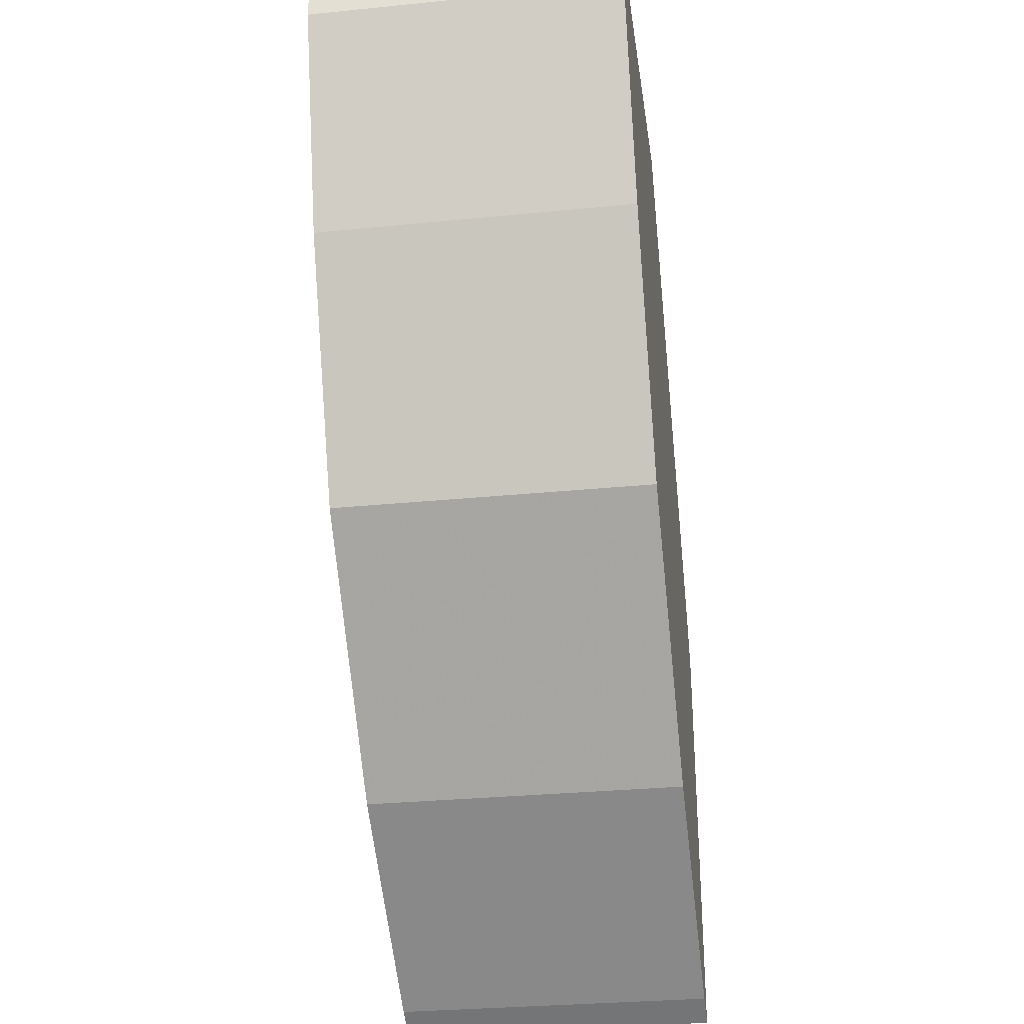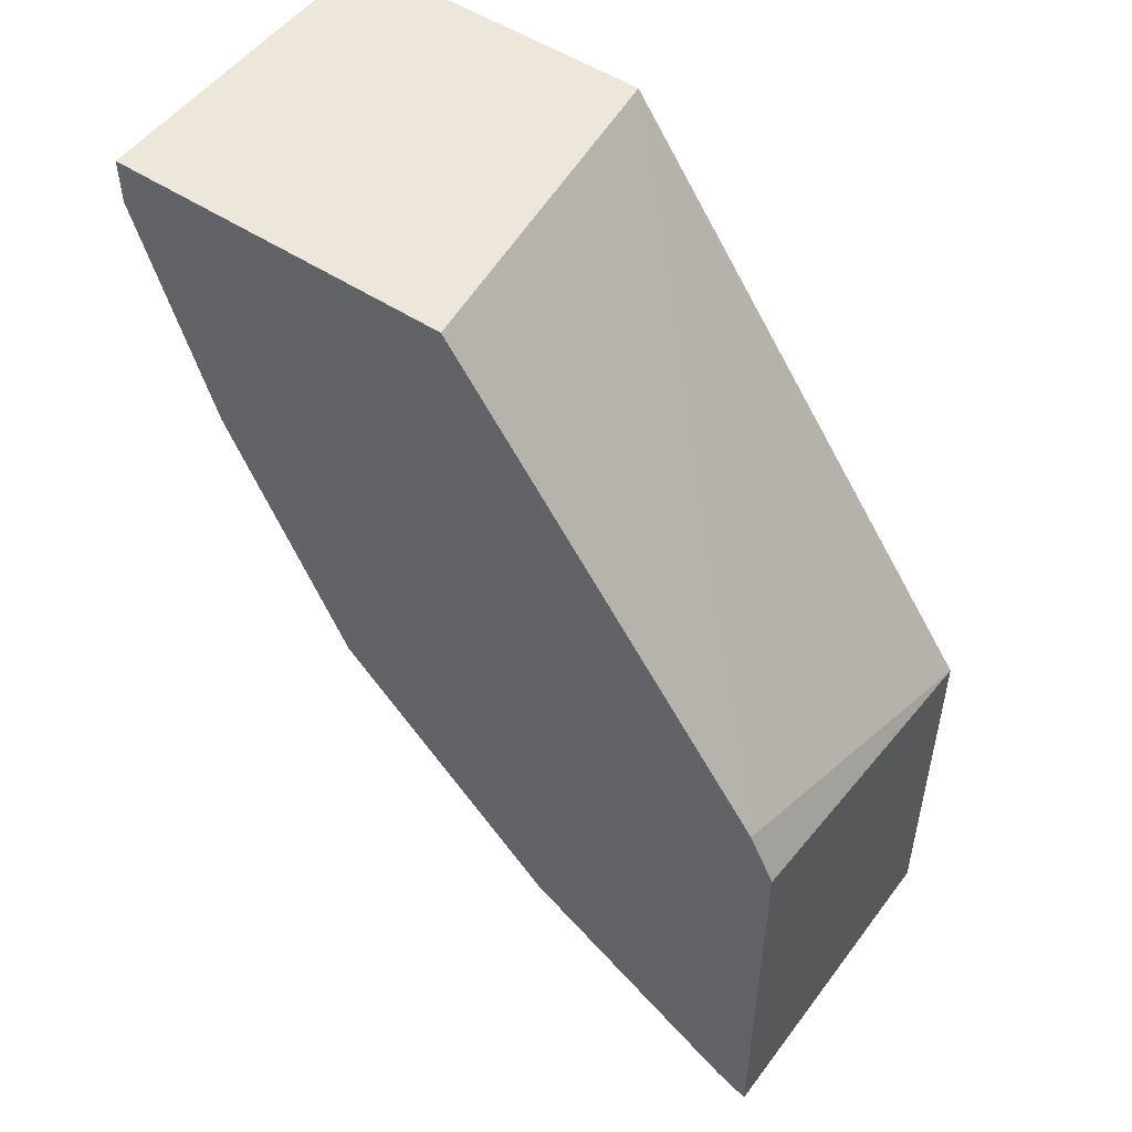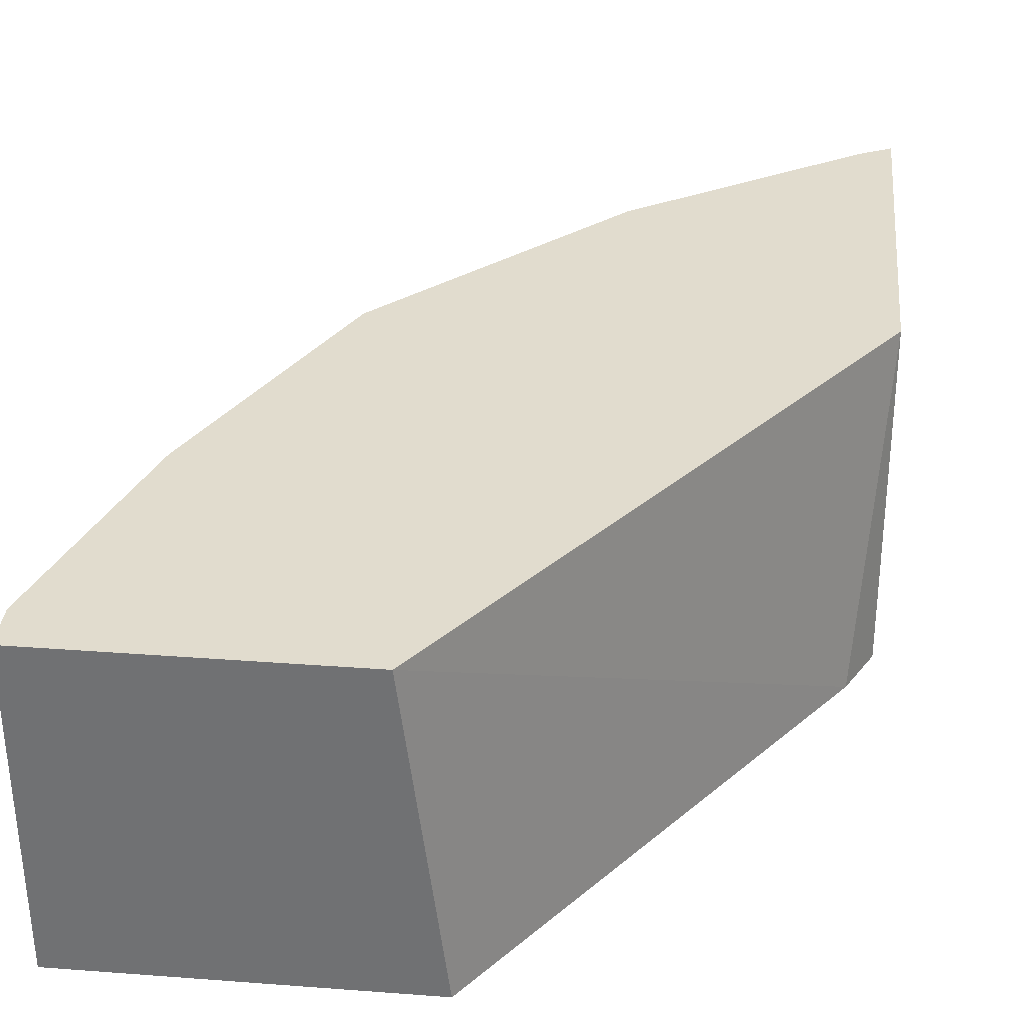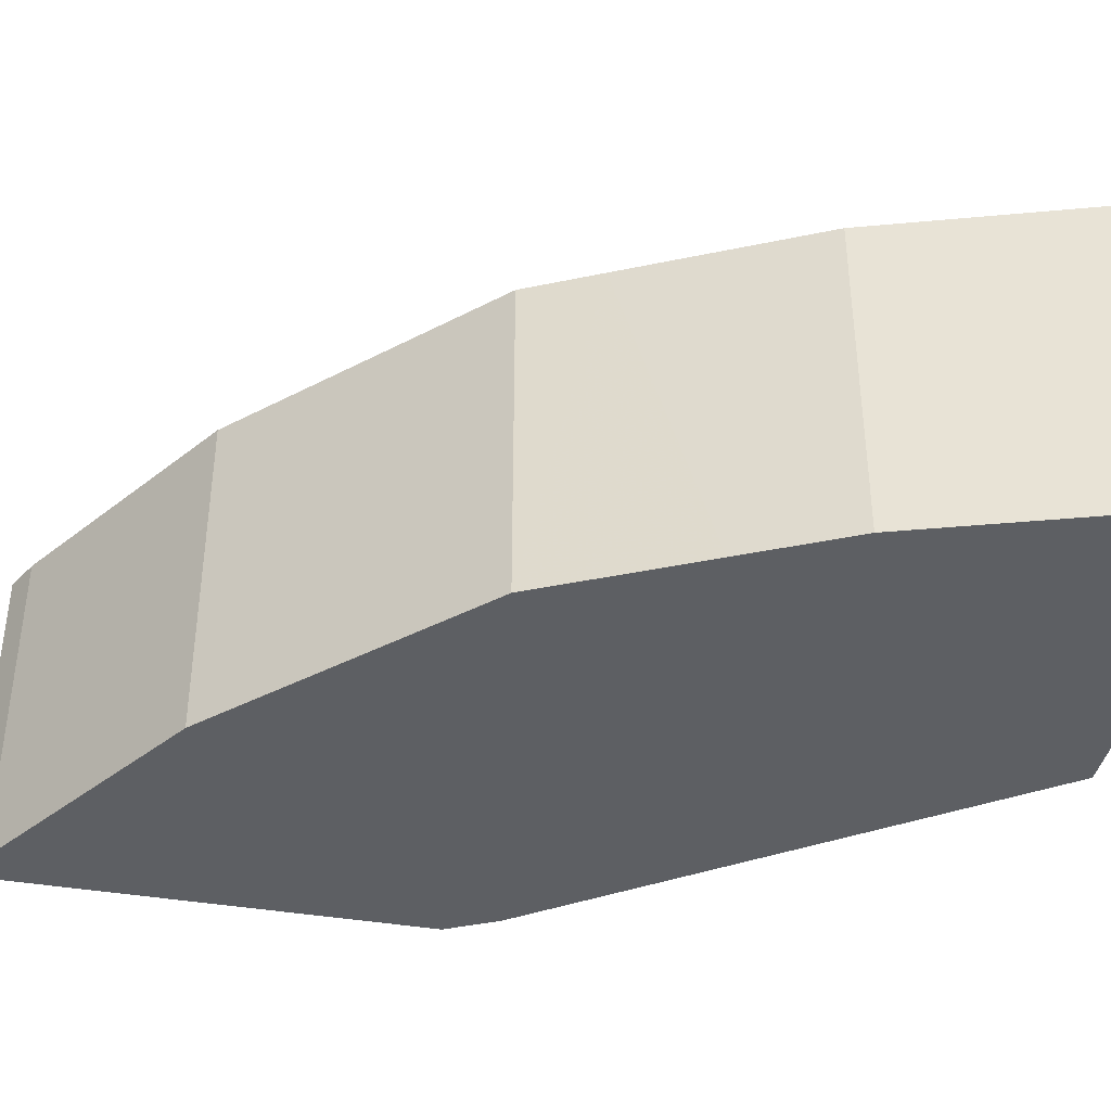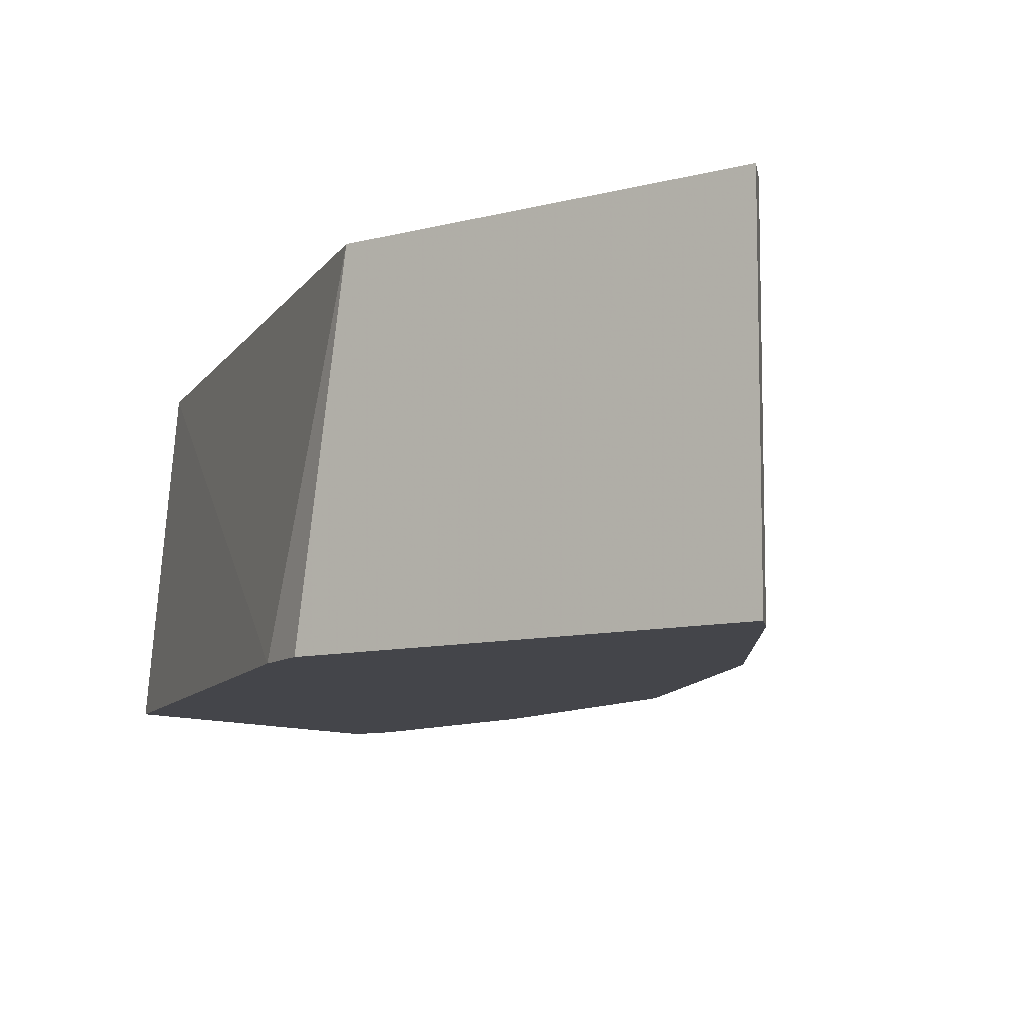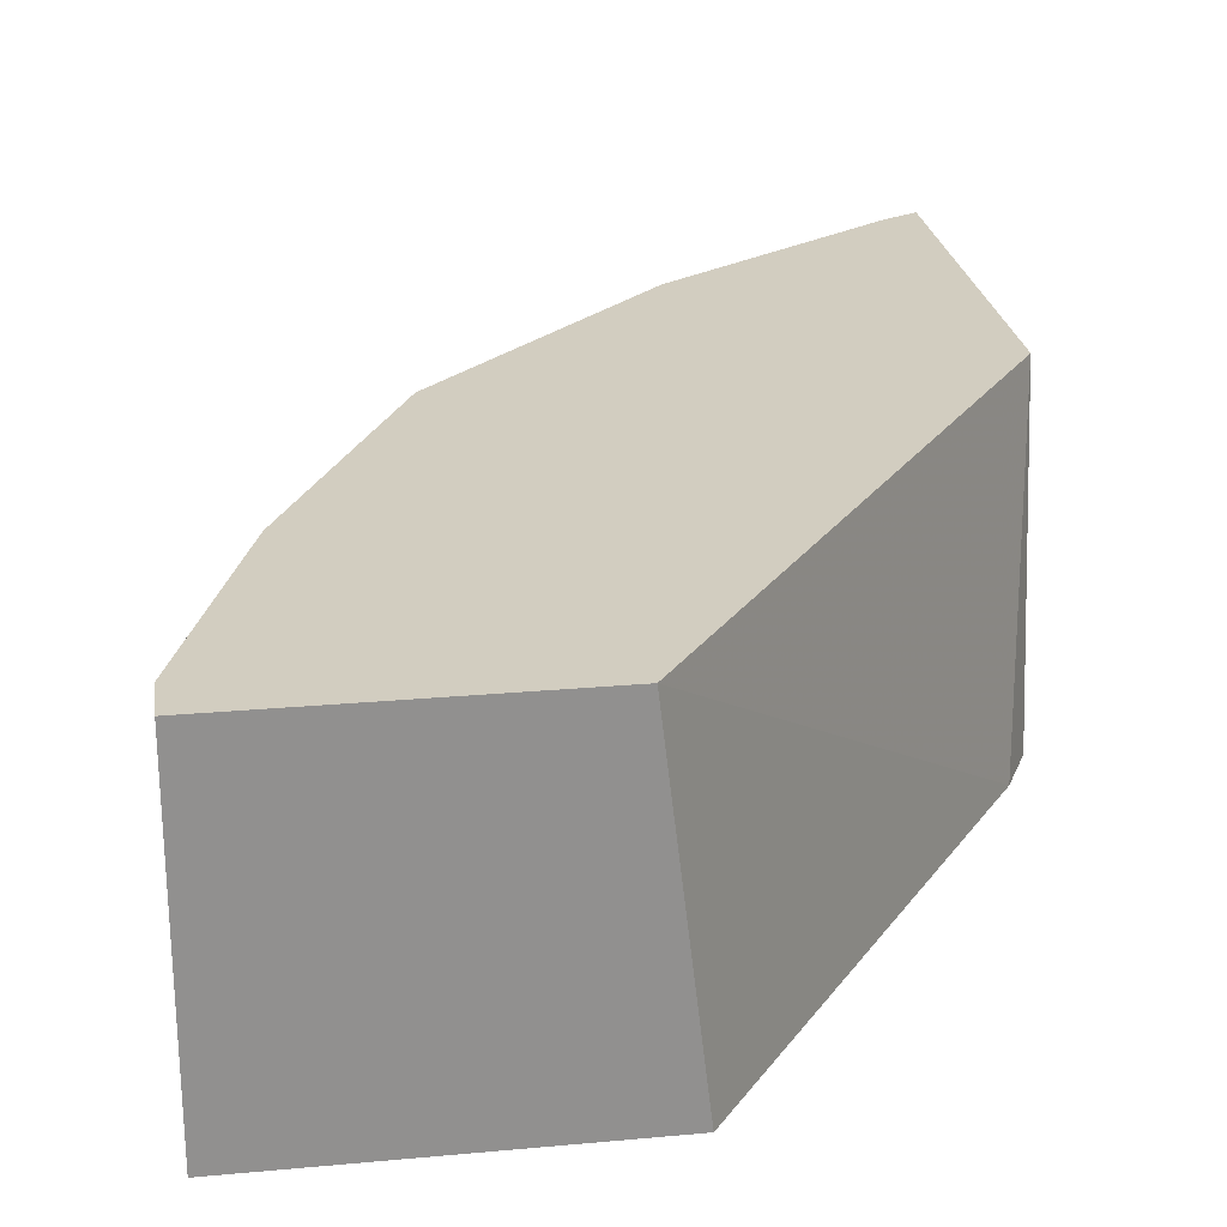
<metadata>
{"format":"obj","ext":"obj","renderer":"f3d","projection":"perspective","resolution":1024,"background":"white","views":[{"elev":-30.4,"azim":-81.8,"up":"+Z"},{"elev":51.4,"azim":35.6,"up":"+Z"},{"elev":34.0,"azim":5.8,"up":"+Y"},{"elev":-39.9,"azim":-101.9,"up":"+Y"},{"elev":-9.2,"azim":125.4,"up":"+Y"},{"elev":24.7,"azim":-8.5,"up":"+Y"}]}
</metadata>
<code>
v -0.2099 -0.6317 -0.05808
v -0.2099 -0.6317 -0.2298
v -0.2099 -0.4987 -0.07762
v -0.2203 -0.6317 -0.03771
v -0.2231 -0.6317 -0.2231
v -0.2099 -0.4987 -0.2298
v -0.3651 -0.4987 0.1399
v -0.3492 -0.6317 0.1399
v -0.2231 -0.4987 -0.2231
v -0.3144 -0.6317 -0.1623
v -0.4868 -0.4987 0.1399
v -0.4868 -0.6317 0.1399
v -0.3144 -0.4987 -0.1623
v -0.4057 -0.6317 -0.07096
v -0.4868 -0.4987 0.1217
v -0.4868 -0.6317 0.1217
v -0.4057 -0.4987 -0.07096
v -0.42 -0.4987 -0.04234
v -0.4361 -0.6317 -0.01018
v -0.4564 -0.4987 0.03042
v -0.4564 -0.6317 0.03042
v -0.4504 -0.4987 0.01851
f 7 11 12
f 3 15 11
f 3 11 7
f 4 7 8
f 3 7 4
f 7 12 8
f 5 10 13
f 10 14 17
f 14 19 18
f 11 15 16
f 11 16 12
f 14 18 17
f 15 20 21
f 15 21 16
f 18 19 22
f 19 21 22
f 20 22 21
f 10 17 13
f 3 20 15
f 5 13 9
f 3 18 22
f 3 22 20
f 1 2 6
f 1 6 3
f 1 3 4
f 1 8 12
f 1 12 16
f 1 16 21
f 1 21 19
f 1 19 14
f 1 4 8
f 1 10 5
f 1 5 2
f 2 5 9
f 2 9 6
f 3 6 9
f 3 9 13
f 3 13 17
f 1 14 10
f 3 17 18

</code>
